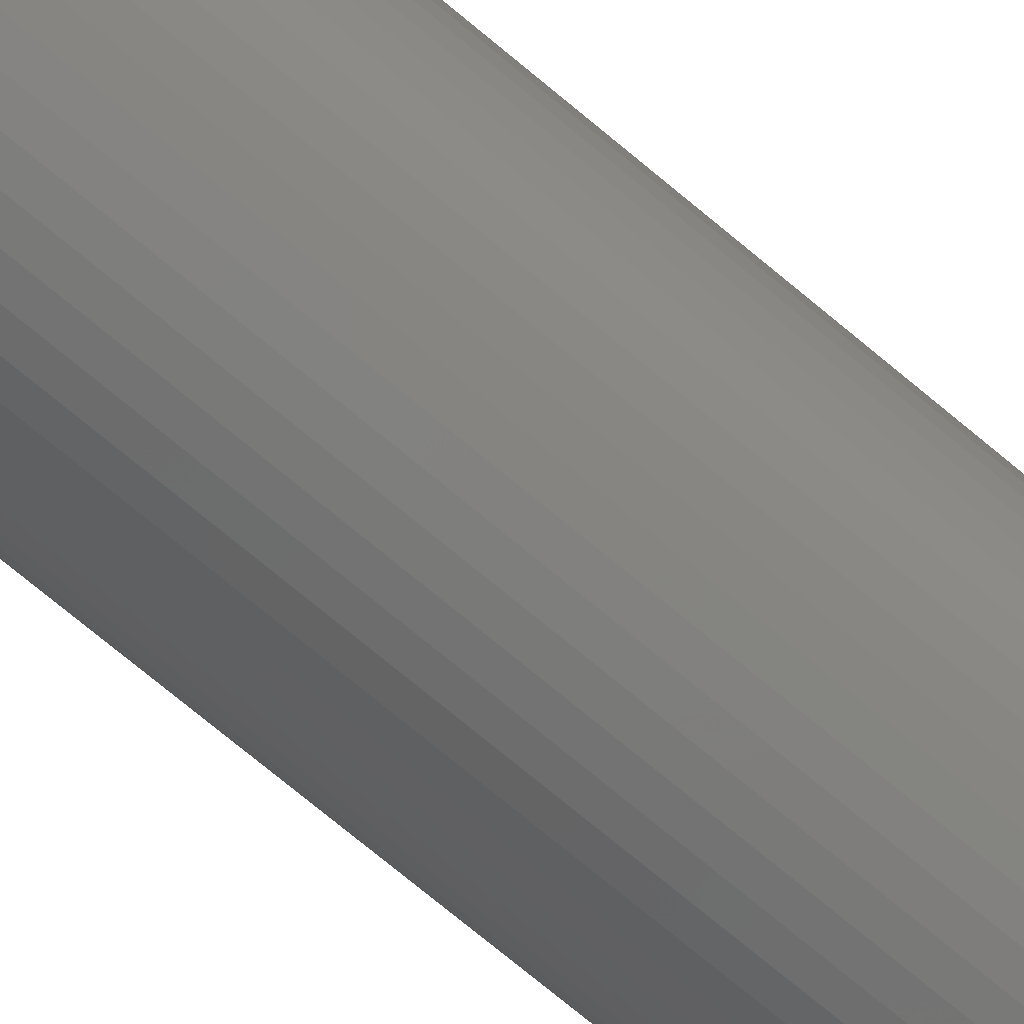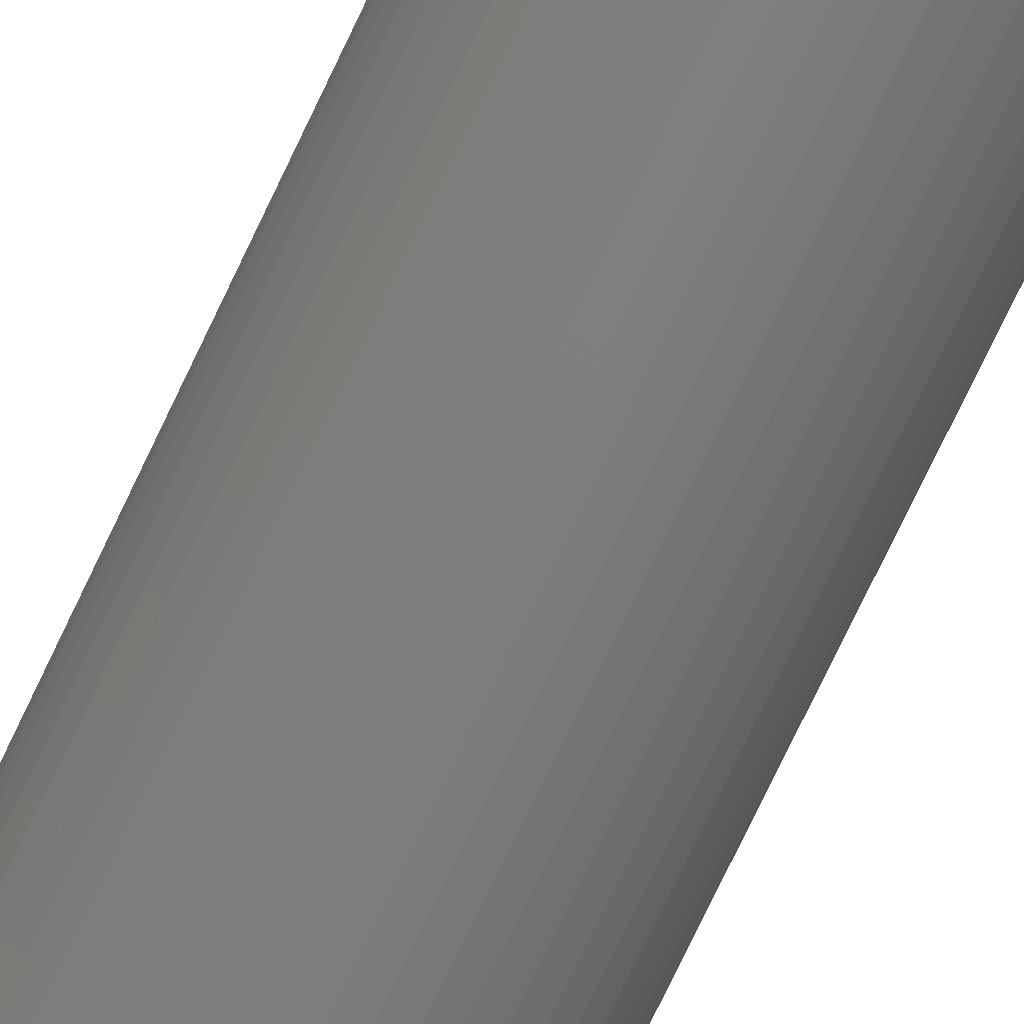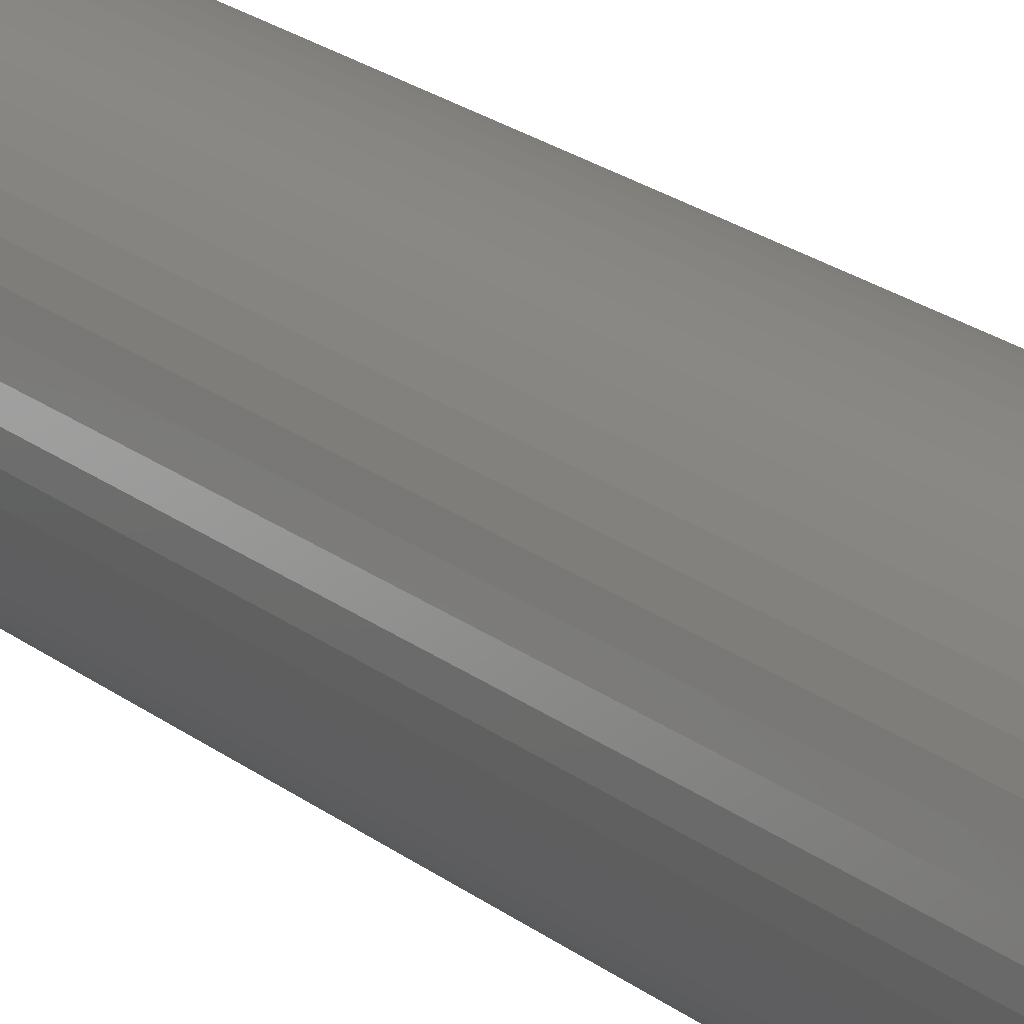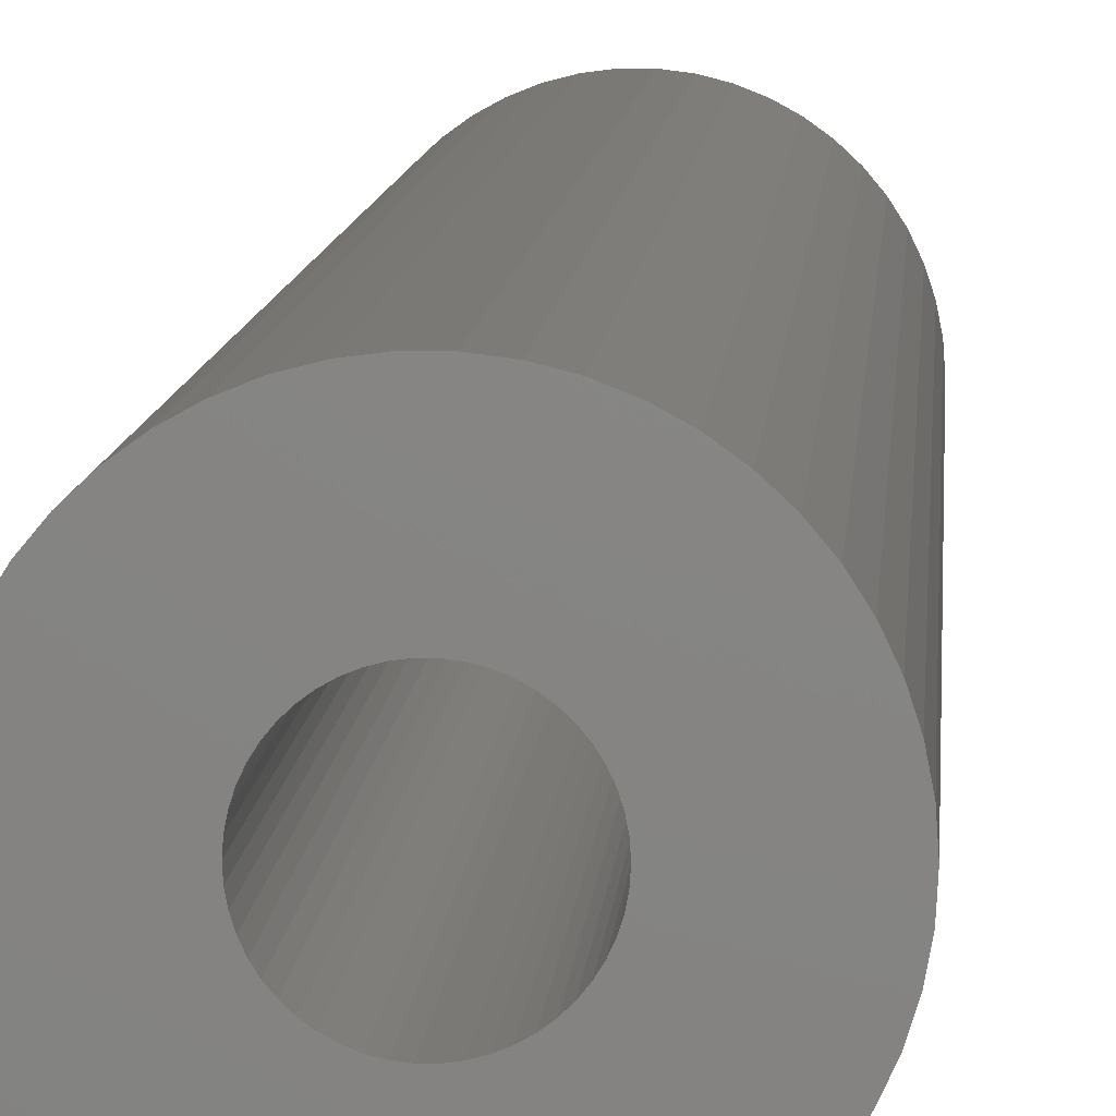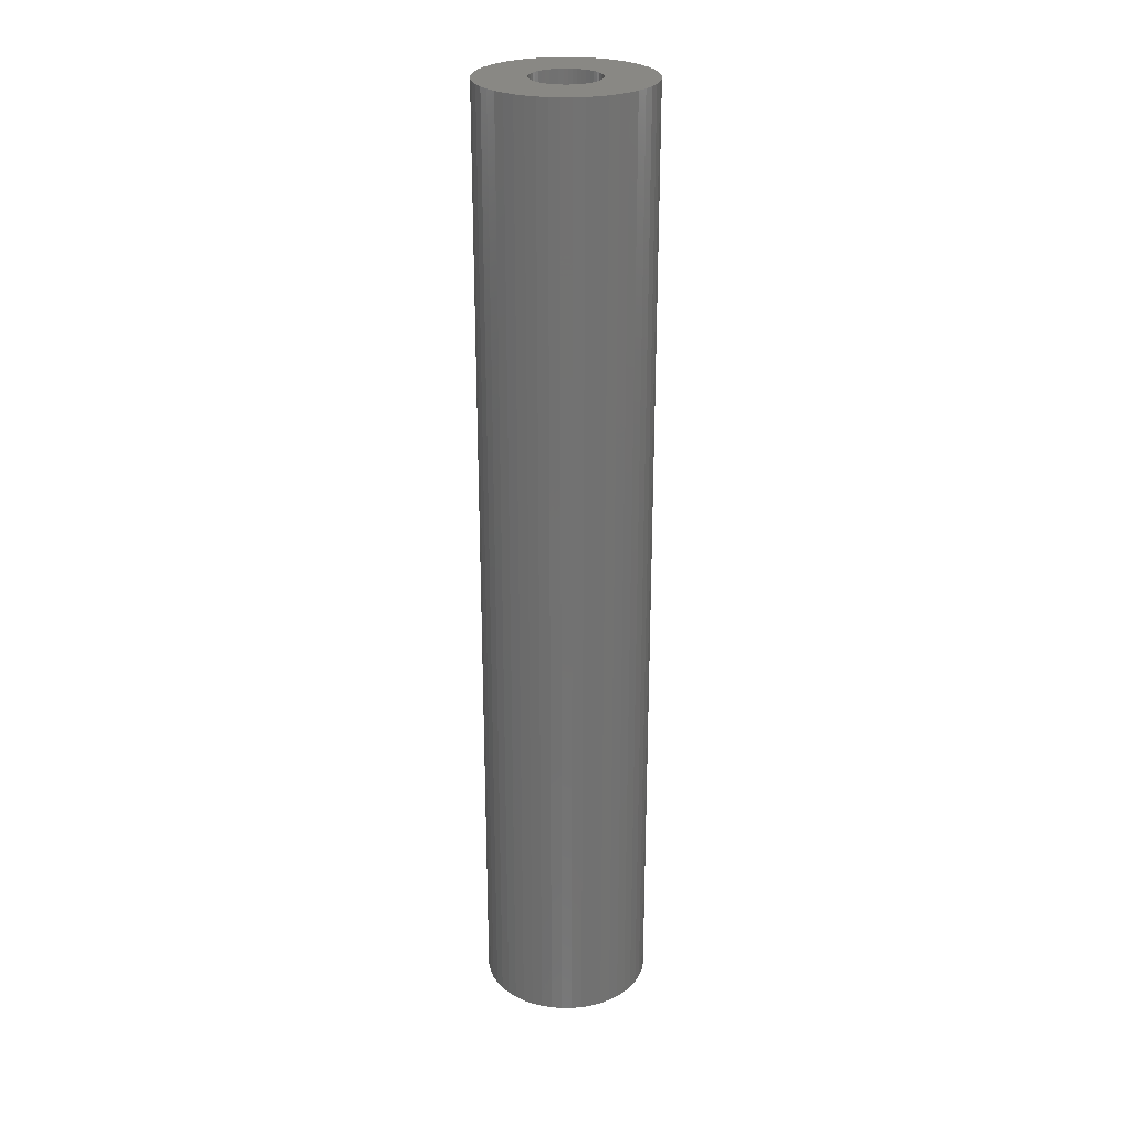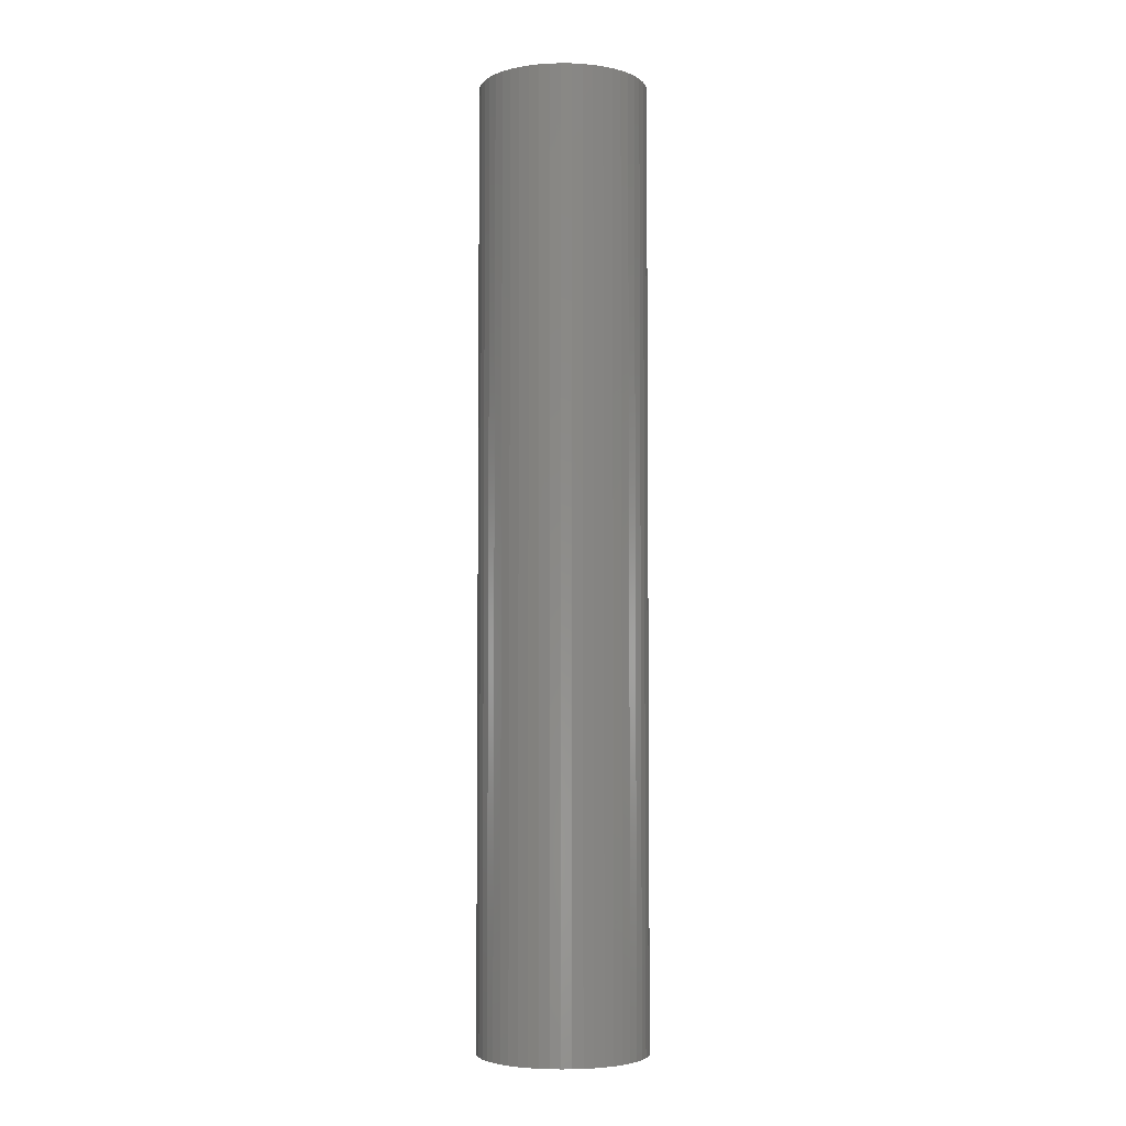
<metadata>
{"format":"stl","ext":"stl","renderer":"f3d","projection":"perspective","resolution":1024,"background":"white","views":[{"elev":-71.8,"azim":-130.1,"up":"+Y"},{"elev":-76.9,"azim":-25.6,"up":"+Y"},{"elev":20.4,"azim":144.9,"up":"+Y"},{"elev":6.0,"azim":-177.4,"up":"+Y"},{"elev":26.0,"azim":136.4,"up":"+Z"},{"elev":-4.3,"azim":-31.0,"up":"+Z"}]}
</metadata>
<code>
# stl→obj: 200 verts, 400 faces
v 4.5 0 25.5
v 4.465 0.564 -25.5
v 4.465 0.564 25.5
v 4.5 0 -25.5
v -4.5 0 -25.5
v -4.465 0.564 25.5
v -4.465 0.564 -25.5
v -4.5 0 25.5
v 0.2826 4.491 -25.5
v -0.2826 4.491 25.5
v 0.2826 4.491 25.5
v -0.2826 4.491 -25.5
v -0.2826 -4.491 -25.5
v 0.2826 -4.491 25.5
v -0.2826 -4.491 25.5
v 0.2826 -4.491 -25.5
v 3.28 3.08 -25.5
v 2.868 3.467 25.5
v 3.28 3.08 25.5
v 2.868 3.467 -25.5
v -2.868 3.467 -25.5
v -3.28 3.08 25.5
v -2.868 3.467 25.5
v -3.28 3.08 -25.5
v -1.391 4.28 -25.5
v -1.916 4.072 25.5
v -1.391 4.28 25.5
v -1.916 4.072 -25.5
v 4.184 -1.657 25.5
v 4.359 -1.119 -25.5
v 4.359 -1.119 25.5
v 4.184 -1.657 -25.5
v 4.184 1.657 25.5
v 3.943 2.168 -25.5
v 3.943 2.168 25.5
v 4.184 1.657 -25.5
v 4.359 1.119 -25.5
v 4.359 1.119 25.5
v 1.916 4.072 -25.5
v 1.391 4.28 25.5
v 1.916 4.072 25.5
v 1.391 4.28 -25.5
v 0.8432 4.42 25.5
v 0.8432 4.42 -25.5
v 2.411 3.799 25.5
v 2.411 3.799 -25.5
v -4.184 1.657 -25.5
v -3.943 2.168 25.5
v -3.943 2.168 -25.5
v -4.184 1.657 25.5
v -4.359 1.119 -25.5
v -4.359 1.119 25.5
v -2.411 3.799 25.5
v -2.411 3.799 -25.5
v -0.8432 4.42 -25.5
v -0.8432 4.42 25.5
v 1.391 -4.28 -25.5
v 1.916 -4.072 25.5
v 1.391 -4.28 25.5
v 1.916 -4.072 -25.5
v 3.641 2.645 25.5
v 3.641 2.645 -25.5
v -3.641 2.645 25.5
v -3.641 2.645 -25.5
v 1.8 0 25.5
v 1.786 0.2256 25.5
v 4.465 -0.564 25.5
v 1.743 0.4476 25.5
v 1.786 -0.2256 25.5
v 1.674 0.6626 25.5
v 1.577 0.8672 25.5
v 1.743 -0.4476 25.5
v 1.456 1.058 25.5
v 1.312 1.232 25.5
v 1.674 -0.6626 25.5
v 1.147 1.387 25.5
v 3.943 -2.168 25.5
v 0.9645 1.52 25.5
v 1.577 -0.8672 25.5
v 3.641 -2.645 25.5
v 0.7664 1.629 25.5
v 0.5562 1.712 25.5
v 0.3373 1.768 25.5
v 0.113 1.796 25.5
v -0.113 1.796 25.5
v -0.3373 1.768 25.5
v -0.5562 1.712 25.5
v -0.7664 1.629 25.5
v -0.9645 1.52 25.5
v -1.147 1.387 25.5
v -1.312 1.232 25.5
v -1.456 1.058 25.5
v -1.577 0.8672 25.5
v 1.456 -1.058 25.5
v 3.28 -3.08 25.5
v 1.312 -1.232 25.5
v 2.868 -3.467 25.5
v 1.147 -1.387 25.5
v 2.411 -3.799 25.5
v 0.9645 -1.52 25.5
v 0.7664 -1.629 25.5
v 0.5562 -1.712 25.5
v 0.8432 -4.42 25.5
v 0.3373 -1.768 25.5
v 0.113 -1.796 25.5
v -0.113 -1.796 25.5
v -0.3373 -1.768 25.5
v -0.8432 -4.42 25.5
v -0.5562 -1.712 25.5
v -1.391 -4.28 25.5
v -0.7664 -1.629 25.5
v -1.916 -4.072 25.5
v -0.9645 -1.52 25.5
v -2.411 -3.799 25.5
v -1.147 -1.387 25.5
v -2.868 -3.467 25.5
v -1.312 -1.232 25.5
v -3.28 -3.08 25.5
v -1.456 -1.058 25.5
v -3.641 -2.645 25.5
v -1.577 -0.8672 25.5
v -3.943 -2.168 25.5
v -1.674 -0.6626 25.5
v -4.184 -1.657 25.5
v -1.743 -0.4476 25.5
v -4.359 -1.119 25.5
v -1.786 -0.2256 25.5
v -4.465 -0.564 25.5
v -1.8 0 25.5
v -1.674 0.6626 25.5
v -1.743 0.4476 25.5
v -1.786 0.2256 25.5
v 4.465 -0.564 -25.5
v 3.943 -2.168 -25.5
v 3.641 -2.645 -25.5
v -3.28 -3.08 -25.5
v -2.868 -3.467 -25.5
v -3.943 -2.168 -25.5
v -4.184 -1.657 -25.5
v -3.641 -2.645 -25.5
v 1.8 0 -25.5
v 1.786 -0.2256 -25.5
v 1.743 -0.4476 -25.5
v 1.786 0.2256 -25.5
v 1.674 -0.6626 -25.5
v 1.577 -0.8672 -25.5
v 1.743 0.4476 -25.5
v 1.456 -1.058 -25.5
v 3.28 -3.08 -25.5
v 1.312 -1.232 -25.5
v 2.868 -3.467 -25.5
v 1.674 0.6626 -25.5
v 1.147 -1.387 -25.5
v 2.411 -3.799 -25.5
v 0.9645 -1.52 -25.5
v 1.577 0.8672 -25.5
v 0.7664 -1.629 -25.5
v 0.5562 -1.712 -25.5
v 0.8432 -4.42 -25.5
v 0.3373 -1.768 -25.5
v 0.113 -1.796 -25.5
v -0.113 -1.796 -25.5
v -0.3373 -1.768 -25.5
v -0.8432 -4.42 -25.5
v -0.5562 -1.712 -25.5
v -1.391 -4.28 -25.5
v -0.7664 -1.629 -25.5
v -1.916 -4.072 -25.5
v -0.9645 -1.52 -25.5
v -2.411 -3.799 -25.5
v -1.147 -1.387 -25.5
v -1.312 -1.232 -25.5
v -1.456 -1.058 -25.5
v -1.577 -0.8672 -25.5
v 1.456 1.058 -25.5
v 1.312 1.232 -25.5
v 1.147 1.387 -25.5
v 0.9645 1.52 -25.5
v 0.7664 1.629 -25.5
v 0.5562 1.712 -25.5
v 0.3373 1.768 -25.5
v 0.113 1.796 -25.5
v -0.113 1.796 -25.5
v -0.3373 1.768 -25.5
v -0.5562 1.712 -25.5
v -0.7664 1.629 -25.5
v -0.9645 1.52 -25.5
v -1.147 1.387 -25.5
v -1.312 1.232 -25.5
v -1.456 1.058 -25.5
v -1.577 0.8672 -25.5
v -1.674 0.6626 -25.5
v -1.743 0.4476 -25.5
v -1.786 0.2256 -25.5
v -1.8 0 -25.5
v -1.674 -0.6626 -25.5
v -1.743 -0.4476 -25.5
v -4.359 -1.119 -25.5
v -1.786 -0.2256 -25.5
v -4.465 -0.564 -25.5
f 1 2 3
f 2 1 4
f 5 6 7
f 6 5 8
f 9 10 11
f 10 9 12
f 13 14 15
f 14 13 16
f 17 18 19
f 18 17 20
f 21 22 23
f 22 21 24
f 25 26 27
f 26 25 28
f 29 30 31
f 30 29 32
f 33 34 35
f 34 33 36
f 3 37 38
f 37 3 2
f 39 40 41
f 40 39 42
f 42 43 40
f 43 42 44
f 20 45 18
f 45 20 46
f 47 48 49
f 48 47 50
f 51 50 47
f 50 51 52
f 28 53 26
f 53 28 54
f 55 27 56
f 27 55 25
f 57 58 59
f 58 57 60
f 38 36 33
f 36 38 37
f 61 17 19
f 17 61 62
f 35 62 61
f 62 35 34
f 44 11 43
f 11 44 9
f 46 41 45
f 41 46 39
f 49 63 64
f 63 49 48
f 64 22 24
f 22 64 63
f 7 52 51
f 52 7 6
f 65 1 3
f 66 3 38
f 1 65 67
f 68 38 33
f 69 67 65
f 70 33 35
f 67 69 31
f 71 35 61
f 72 31 69
f 73 61 19
f 31 72 29
f 74 19 18
f 75 29 72
f 76 18 45
f 29 75 77
f 78 45 41
f 79 77 75
f 77 79 80
f 3 66 65
f 38 68 66
f 33 70 68
f 35 71 70
f 61 73 71
f 81 41 40
f 19 74 73
f 18 76 74
f 45 78 76
f 82 40 43
f 41 81 78
f 40 82 81
f 43 83 82
f 11 83 43
f 11 84 83
f 11 85 84
f 10 85 11
f 10 86 85
f 56 86 10
f 86 56 87
f 27 87 56
f 87 27 88
f 26 88 27
f 88 26 89
f 53 89 26
f 89 53 90
f 23 90 53
f 90 23 91
f 22 91 23
f 91 22 92
f 92 63 93
f 63 92 22
f 94 80 79
f 80 94 95
f 96 95 94
f 95 96 97
f 98 97 96
f 97 98 99
f 100 99 98
f 99 100 58
f 101 58 100
f 58 101 59
f 102 59 101
f 59 102 103
f 104 103 102
f 104 14 103
f 105 14 104
f 106 14 105
f 106 15 14
f 107 15 106
f 108 107 109
f 110 109 111
f 107 108 15
f 112 111 113
f 114 113 115
f 116 115 117
f 109 110 108
f 118 117 119
f 120 119 121
f 122 121 123
f 124 123 125
f 126 125 127
f 111 112 110
f 128 127 129
f 48 93 63
f 93 48 130
f 113 114 112
f 50 130 48
f 115 116 114
f 130 50 131
f 117 118 116
f 52 131 50
f 119 120 118
f 131 52 132
f 121 122 120
f 6 132 52
f 123 124 122
f 132 6 129
f 125 126 124
f 8 129 6
f 127 128 126
f 129 8 128
f 54 23 53
f 23 54 21
f 12 56 10
f 56 12 55
f 67 4 1
f 4 67 133
f 80 134 77
f 134 80 135
f 31 133 67
f 133 31 30
f 136 116 118
f 116 136 137
f 138 124 139
f 124 138 122
f 140 122 138
f 122 140 120
f 141 4 133
f 142 133 30
f 4 141 2
f 143 30 32
f 144 2 141
f 145 32 134
f 2 144 37
f 146 134 135
f 147 37 144
f 148 135 149
f 37 147 36
f 150 149 151
f 152 36 147
f 153 151 154
f 36 152 34
f 155 154 60
f 156 34 152
f 34 156 62
f 133 142 141
f 30 143 142
f 32 145 143
f 134 146 145
f 135 148 146
f 157 60 57
f 149 150 148
f 151 153 150
f 154 155 153
f 158 57 159
f 60 157 155
f 57 158 157
f 159 160 158
f 16 160 159
f 16 161 160
f 16 162 161
f 13 162 16
f 13 163 162
f 164 163 13
f 163 164 165
f 166 165 164
f 165 166 167
f 168 167 166
f 167 168 169
f 170 169 168
f 169 170 171
f 137 171 170
f 171 137 172
f 136 172 137
f 172 136 173
f 173 140 174
f 140 173 136
f 175 62 156
f 62 175 17
f 176 17 175
f 17 176 20
f 177 20 176
f 20 177 46
f 178 46 177
f 46 178 39
f 179 39 178
f 39 179 42
f 180 42 179
f 42 180 44
f 181 44 180
f 181 9 44
f 182 9 181
f 183 9 182
f 183 12 9
f 184 12 183
f 55 184 185
f 25 185 186
f 184 55 12
f 28 186 187
f 54 187 188
f 21 188 189
f 185 25 55
f 24 189 190
f 64 190 191
f 49 191 192
f 47 192 193
f 51 193 194
f 186 28 25
f 7 194 195
f 138 174 140
f 174 138 196
f 187 54 28
f 139 196 138
f 188 21 54
f 196 139 197
f 189 24 21
f 198 197 139
f 190 64 24
f 197 198 199
f 191 49 64
f 200 199 198
f 192 47 49
f 199 200 195
f 193 51 47
f 5 195 200
f 194 7 51
f 195 5 7
f 154 97 99
f 97 154 151
f 77 32 29
f 32 77 134
f 166 108 110
f 108 166 164
f 136 120 140
f 120 136 118
f 139 126 198
f 126 139 124
f 95 135 80
f 135 95 149
f 60 99 58
f 99 60 154
f 164 15 108
f 15 164 13
f 168 110 112
f 110 168 166
f 198 128 200
f 128 198 126
f 200 8 5
f 8 200 128
f 151 95 97
f 95 151 149
f 159 59 103
f 59 159 57
f 16 103 14
f 103 16 159
f 170 112 114
f 112 170 168
f 137 114 116
f 114 137 170
f 131 192 130
f 192 131 193
f 156 73 175
f 73 156 71
f 181 82 83
f 82 181 180
f 180 81 82
f 81 180 179
f 186 87 88
f 87 186 185
f 130 191 93
f 191 130 192
f 142 65 141
f 65 142 69
f 157 102 101
f 102 157 158
f 177 74 76
f 74 177 176
f 178 76 78
f 76 178 177
f 92 189 91
f 189 92 190
f 189 90 91
f 90 189 188
f 141 66 144
f 66 141 65
f 163 109 107
f 109 163 165
f 158 104 102
f 104 158 160
f 175 74 176
f 74 175 73
f 183 84 85
f 84 183 182
f 179 78 81
f 78 179 178
f 129 194 132
f 194 129 195
f 132 193 131
f 193 132 194
f 93 190 92
f 190 93 191
f 184 85 86
f 85 184 183
f 185 86 87
f 86 185 184
f 187 88 89
f 88 187 186
f 188 89 90
f 89 188 187
f 143 69 142
f 69 143 72
f 160 105 104
f 105 160 161
f 152 71 156
f 71 152 70
f 147 70 152
f 70 147 68
f 144 68 147
f 68 144 66
f 182 83 84
f 83 182 181
f 155 101 100
f 101 155 157
f 150 98 96
f 98 150 153
f 150 94 148
f 94 150 96
f 162 107 106
f 107 162 163
f 127 195 129
f 195 127 199
f 123 197 125
f 197 123 196
f 117 173 119
f 173 117 172
f 145 72 143
f 72 145 75
f 146 75 145
f 75 146 79
f 153 100 98
f 100 153 155
f 148 79 146
f 79 148 94
f 169 115 113
f 115 169 171
f 161 106 105
f 106 161 162
f 125 199 127
f 199 125 197
f 171 117 115
f 117 171 172
f 121 196 123
f 196 121 174
f 167 113 111
f 113 167 169
f 165 111 109
f 111 165 167
f 119 174 121
f 174 119 173

</code>
